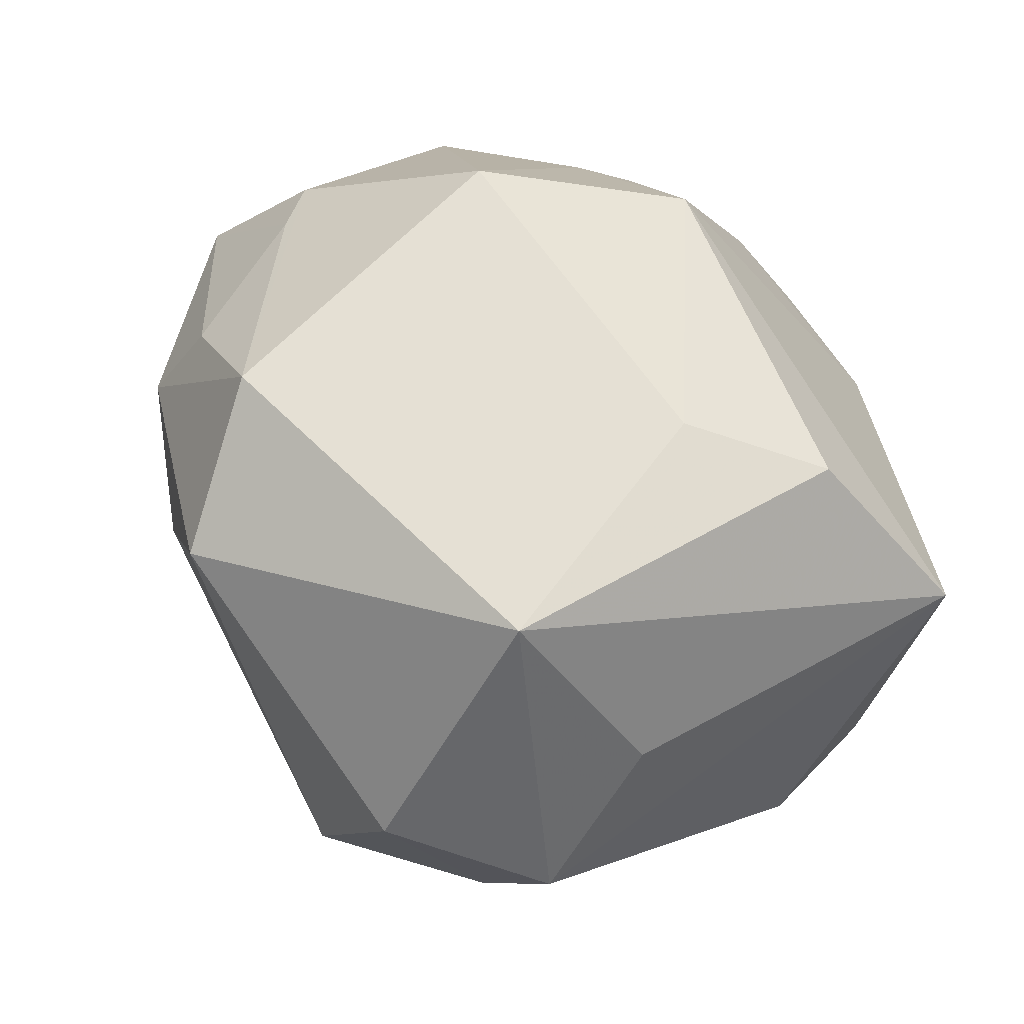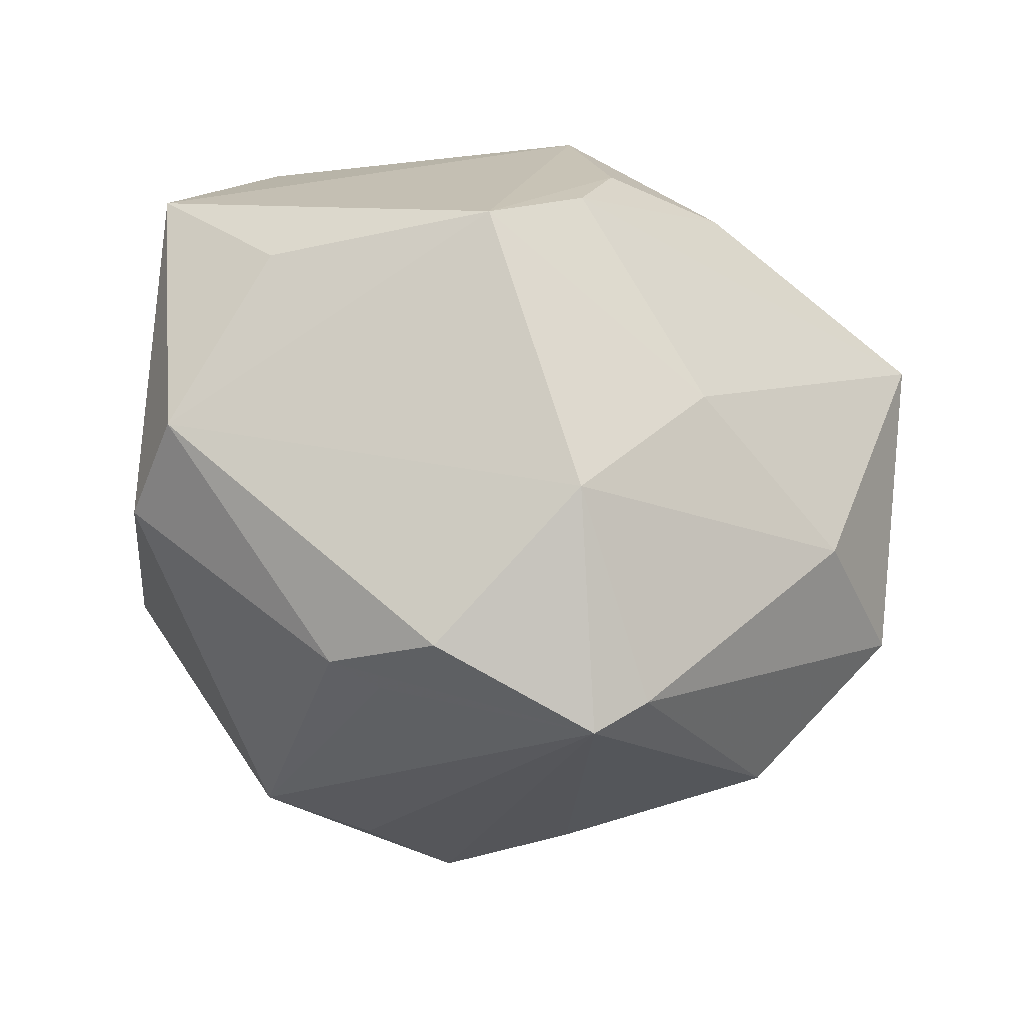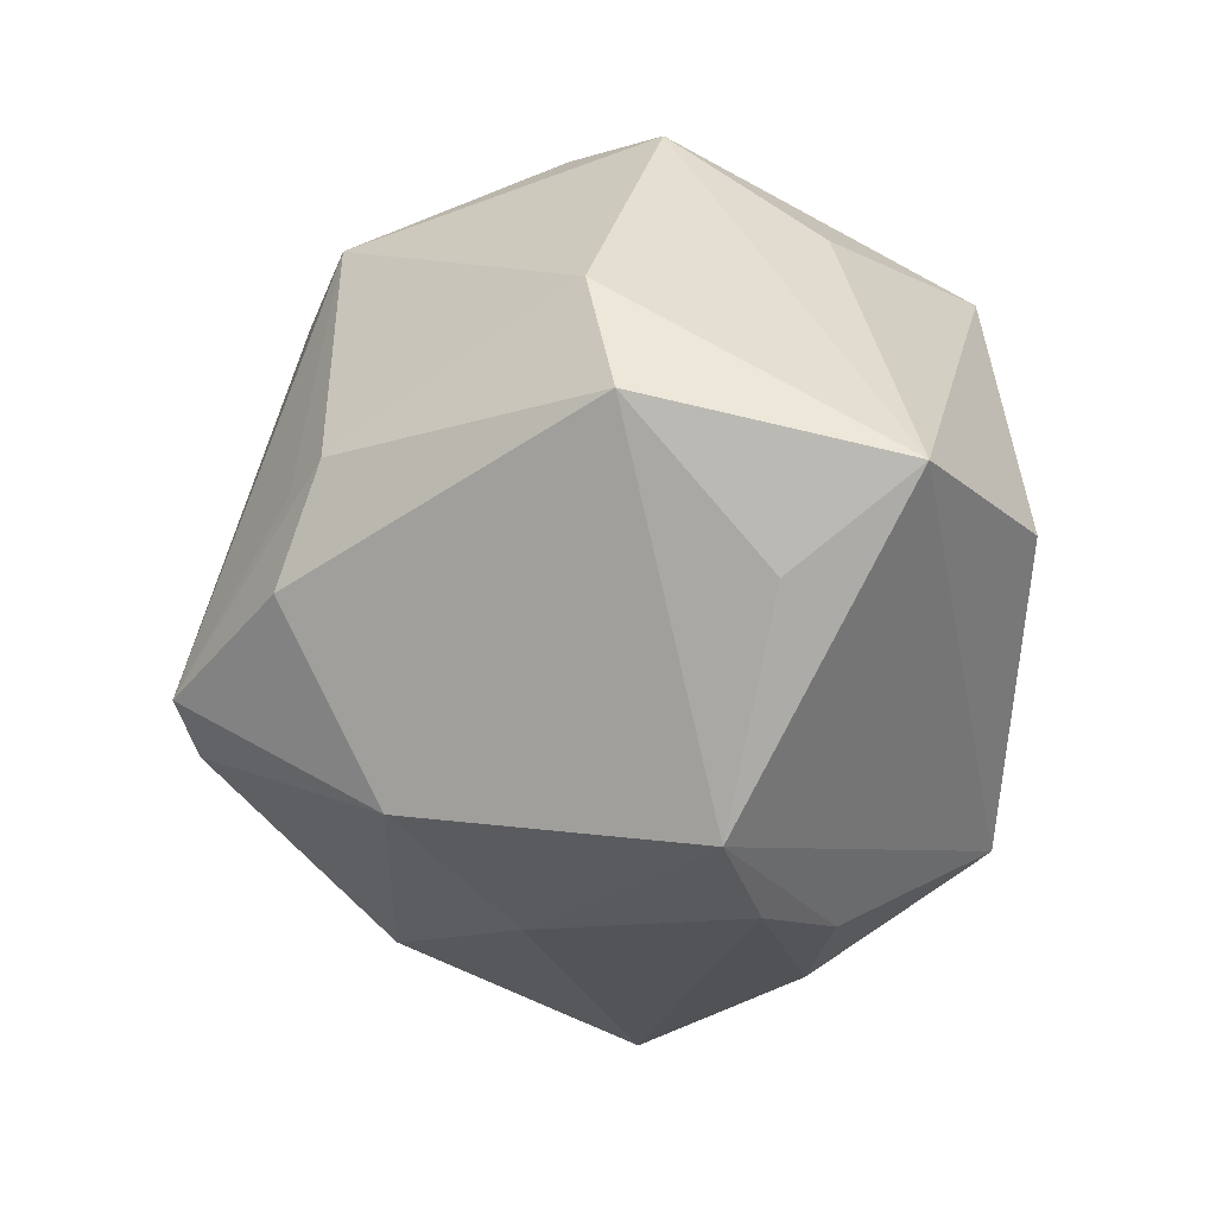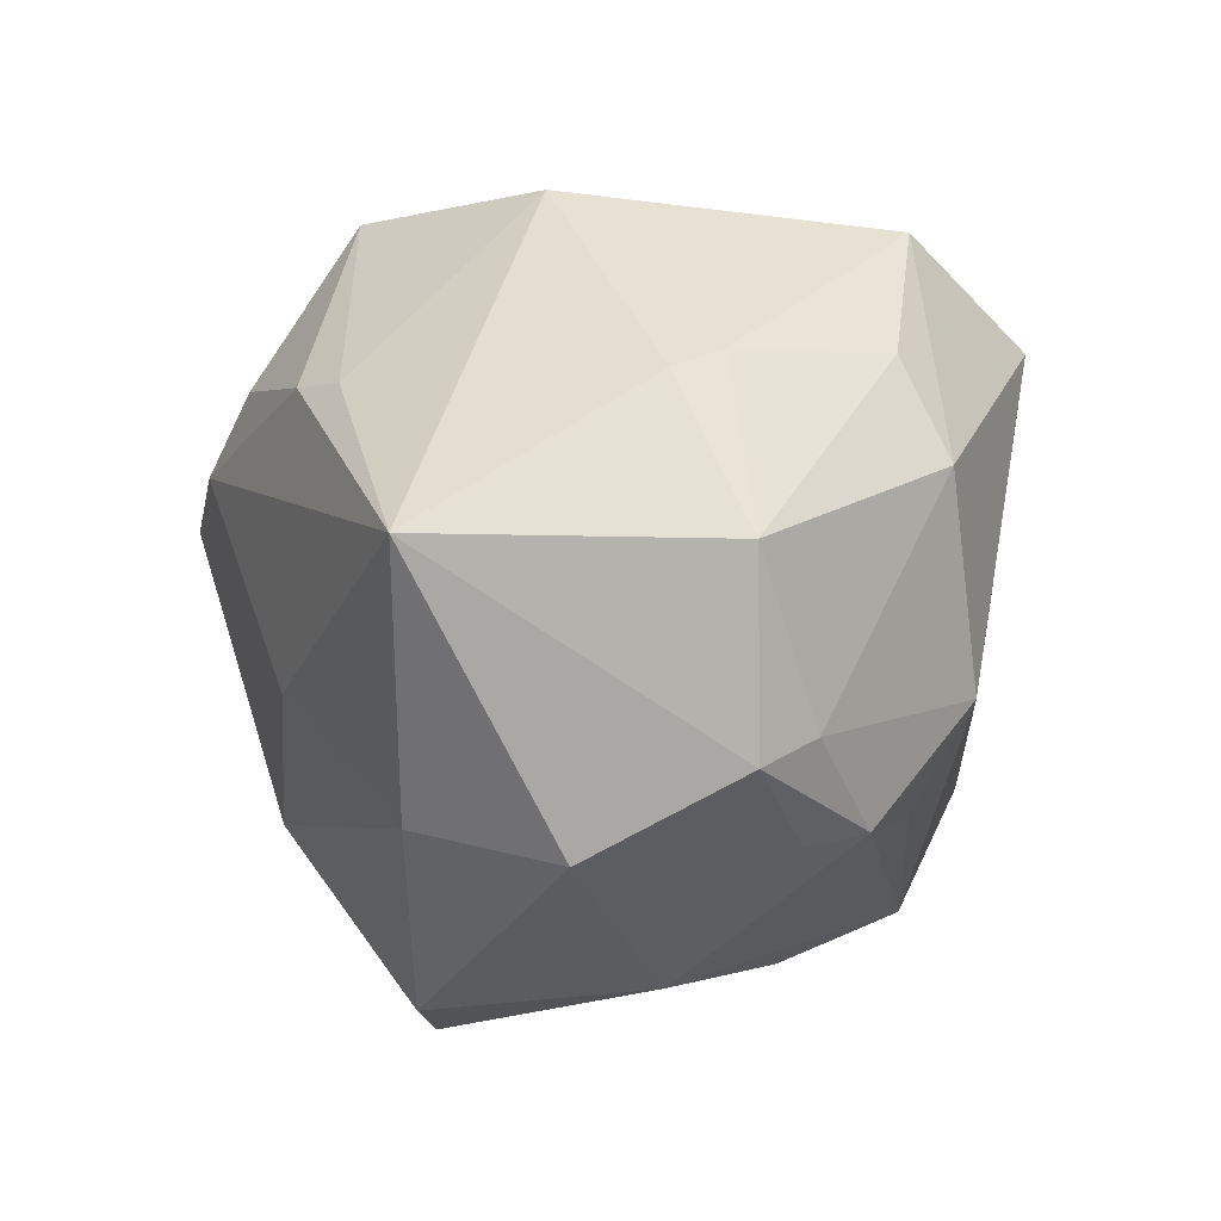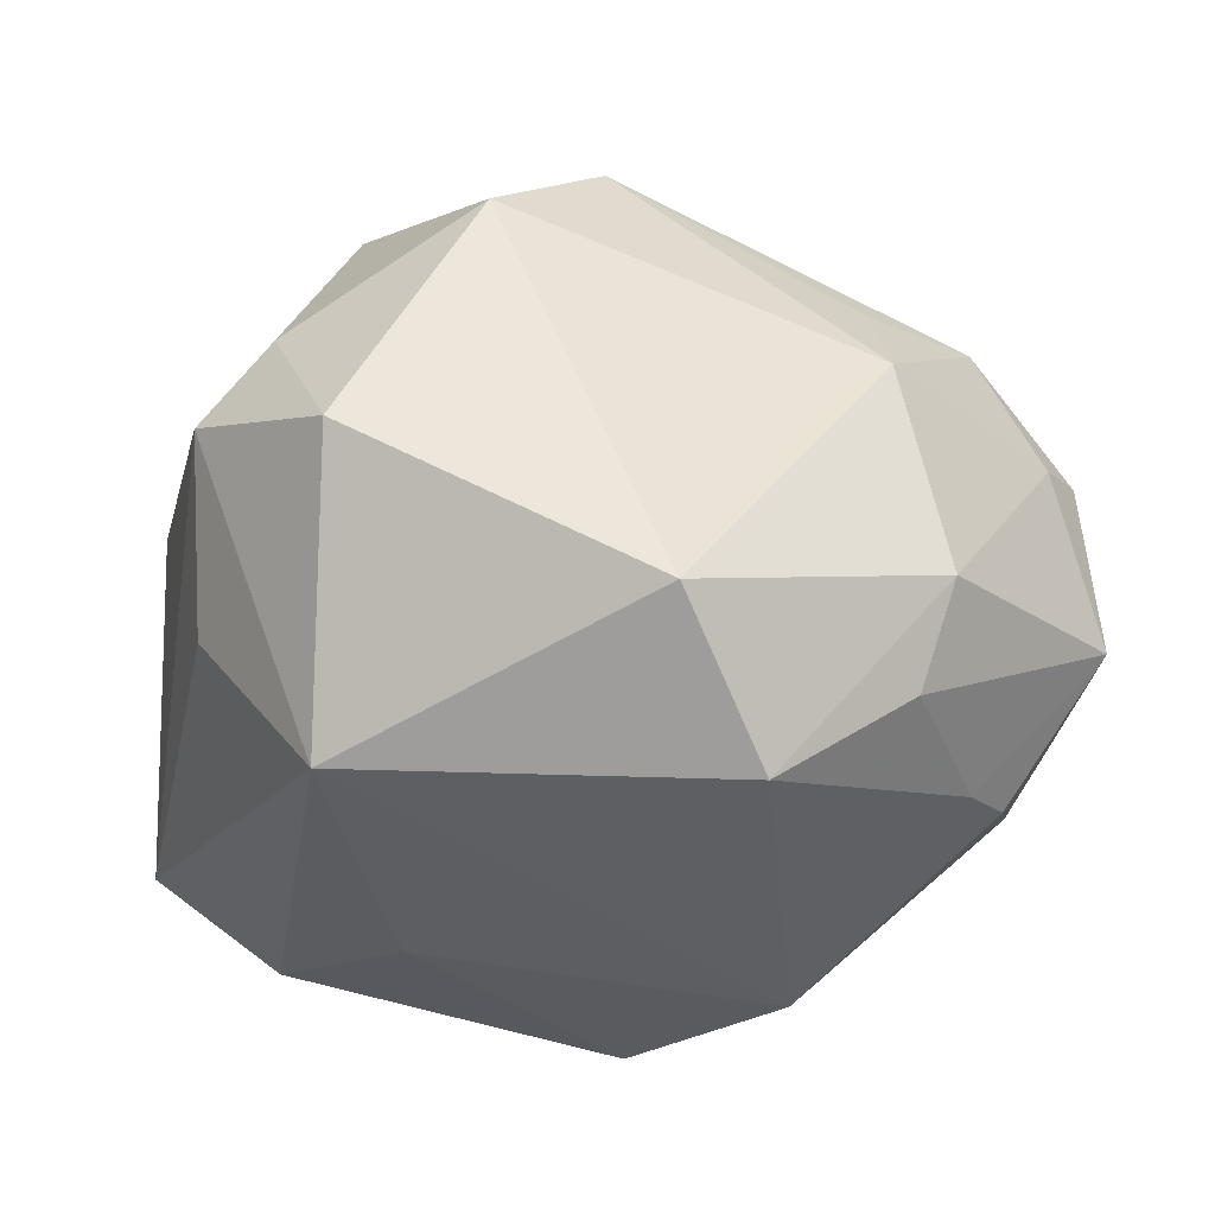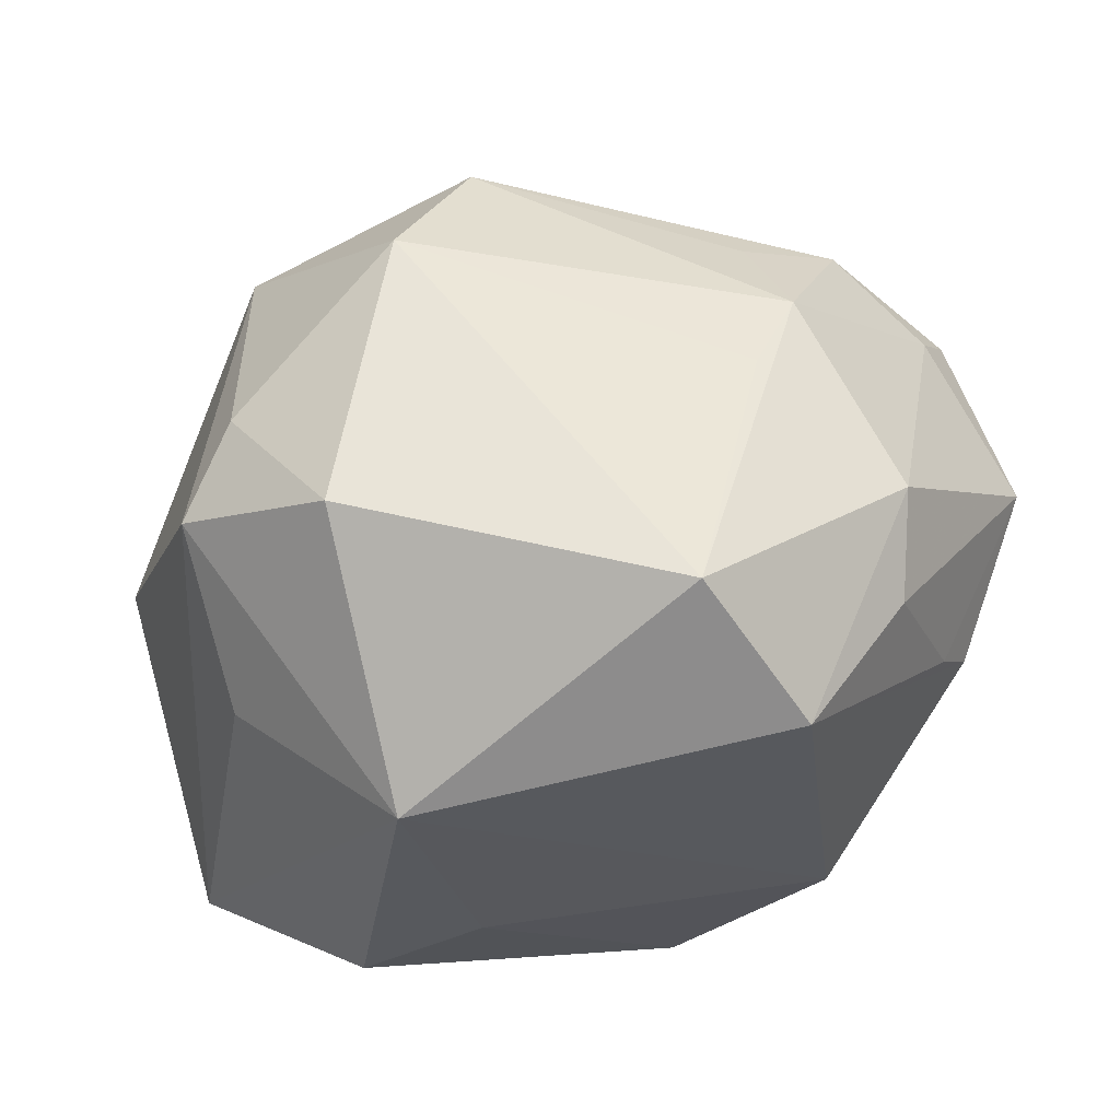
<metadata>
{"format":"obj","ext":"obj","renderer":"f3d","projection":"perspective","resolution":1024,"background":"white","views":[{"elev":55.1,"azim":49.4,"up":"+Y"},{"elev":-38.1,"azim":161.6,"up":"+Y"},{"elev":-41.8,"azim":76.3,"up":"+Z"},{"elev":8.7,"azim":-97.0,"up":"+Y"},{"elev":55.4,"azim":176.3,"up":"+Z"},{"elev":63.3,"azim":159.6,"up":"+Z"}]}
</metadata>
<code>
v -0.03992 -0.01741 0.01115
v -0.003812 -0.04362 -0.01903
v -0.01227 0.0355 0.02606
v 0.03568 0.004244 -0.02808
v -0.02772 -0.00672 0.02951
v -0.01554 0.02155 -0.03203
v -0.04816 -0.008459 0.005735
v -0.02706 -0.01767 0.02347
v -0.03115 0.01526 0.02616
v 0.008871 -0.02319 0.0367
v 0.002525 -0.02371 -0.03375
v -0.03318 0.02605 0.005151
v -0.0009669 0.02007 -0.03637
v -0.0369 0.0247 -0.0004084
v 0.03331 0.0297 -0.01532
v 0.02718 0.02925 0.02196
v 0.009442 -0.03541 0.02051
v 0.02176 -0.03409 0.01907
v 0.01375 -0.03669 -0.01939
v -0.0418 0.01127 -0.02491
v -0.02057 0.02233 -0.02828
v -0.03084 -0.03232 0.0001231
v -0.005262 0.02341 0.0395
v -0.008995 -0.04007 -0.0212
v 0.02965 -0.01345 0.02927
v -0.04456 -0.006594 0.01161
v 0.02242 -0.03441 -0.009933
v 0.04386 -0.01495 -0.003527
v 0.01526 0.004429 -0.04173
v -0.04834 0.01111 0.005445
v -0.01241 -0.03557 0.01382
v 0.03741 -0.005788 0.02624
v -0.02093 -0.0002288 0.03222
v -0.04332 -0.01768 -0.009815
v 0.01677 -0.03643 -0.009802
v -0.02698 0.02503 0.02177
v 0.02077 0.03288 -0.006176
v 0.02454 0.003165 0.03851
v -0.01191 -0.007714 -0.03383
v 0.04306 -0.01206 -0.01612
v -1.831e-05 0.03608 -0.02539
v -0.03751 -0.01673 0.01767
v 0.04671 0.01441 -0.0221
v 0.00418 0.01119 -0.04049
v -0.03118 -0.01673 -0.02358
v -0.002591 -0.03333 0.02817
v -0.01541 0.03959 -0.008904
v 0.03824 0.01008 0.01425
f 17 2 18
f 18 46 17
f 17 46 2
f 10 46 18
f 10 5 46
f 15 16 43
f 48 32 43
f 43 16 48
f 48 16 32
f 23 16 3
f 3 16 47
f 7 30 20
f 26 30 7
f 2 46 31
f 31 22 2
f 46 22 31
f 42 22 46
f 5 26 42
f 42 26 7
f 18 32 25
f 25 10 18
f 23 5 33
f 33 10 23
f 5 10 33
f 18 2 35
f 35 27 18
f 2 27 35
f 18 27 28
f 28 27 40
f 28 32 18
f 43 32 28
f 28 40 43
f 19 27 2
f 40 27 19
f 47 16 37
f 16 15 37
f 47 37 41
f 41 37 15
f 41 15 43
f 43 29 41
f 23 3 9
f 9 5 23
f 30 26 9
f 9 26 5
f 14 3 47
f 47 20 14
f 14 20 30
f 43 40 4
f 4 29 43
f 40 29 4
f 11 19 2
f 11 29 40
f 40 19 11
f 34 22 7
f 7 20 34
f 46 5 8
f 8 42 46
f 5 42 8
f 7 22 1
f 1 42 7
f 22 42 1
f 23 10 38
f 10 25 38
f 38 25 32
f 38 16 23
f 32 16 38
f 44 20 6
f 30 9 36
f 36 9 3
f 39 20 44
f 44 29 39
f 29 11 39
f 44 6 13
f 13 6 41
f 13 29 44
f 13 41 29
f 21 6 20
f 41 6 21
f 21 20 47
f 47 41 21
f 3 14 12
f 12 36 3
f 12 14 30
f 30 36 12
f 45 34 20
f 20 39 45
f 45 39 11
f 24 11 2
f 24 45 11
f 34 45 24
f 2 22 24
f 22 34 24

</code>
